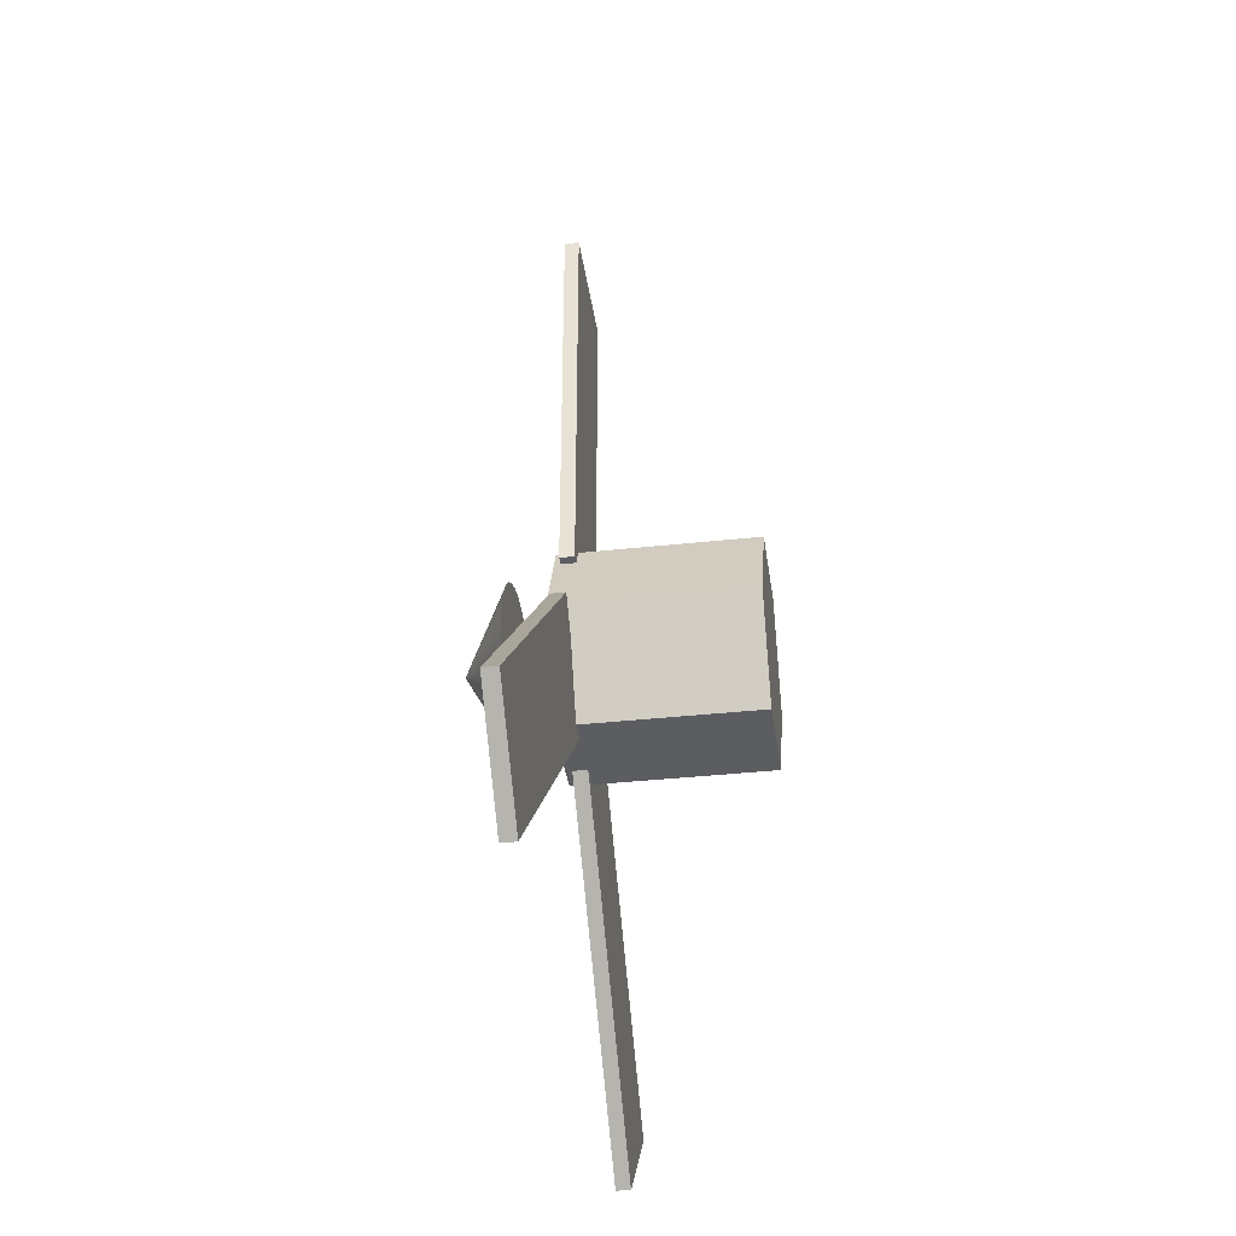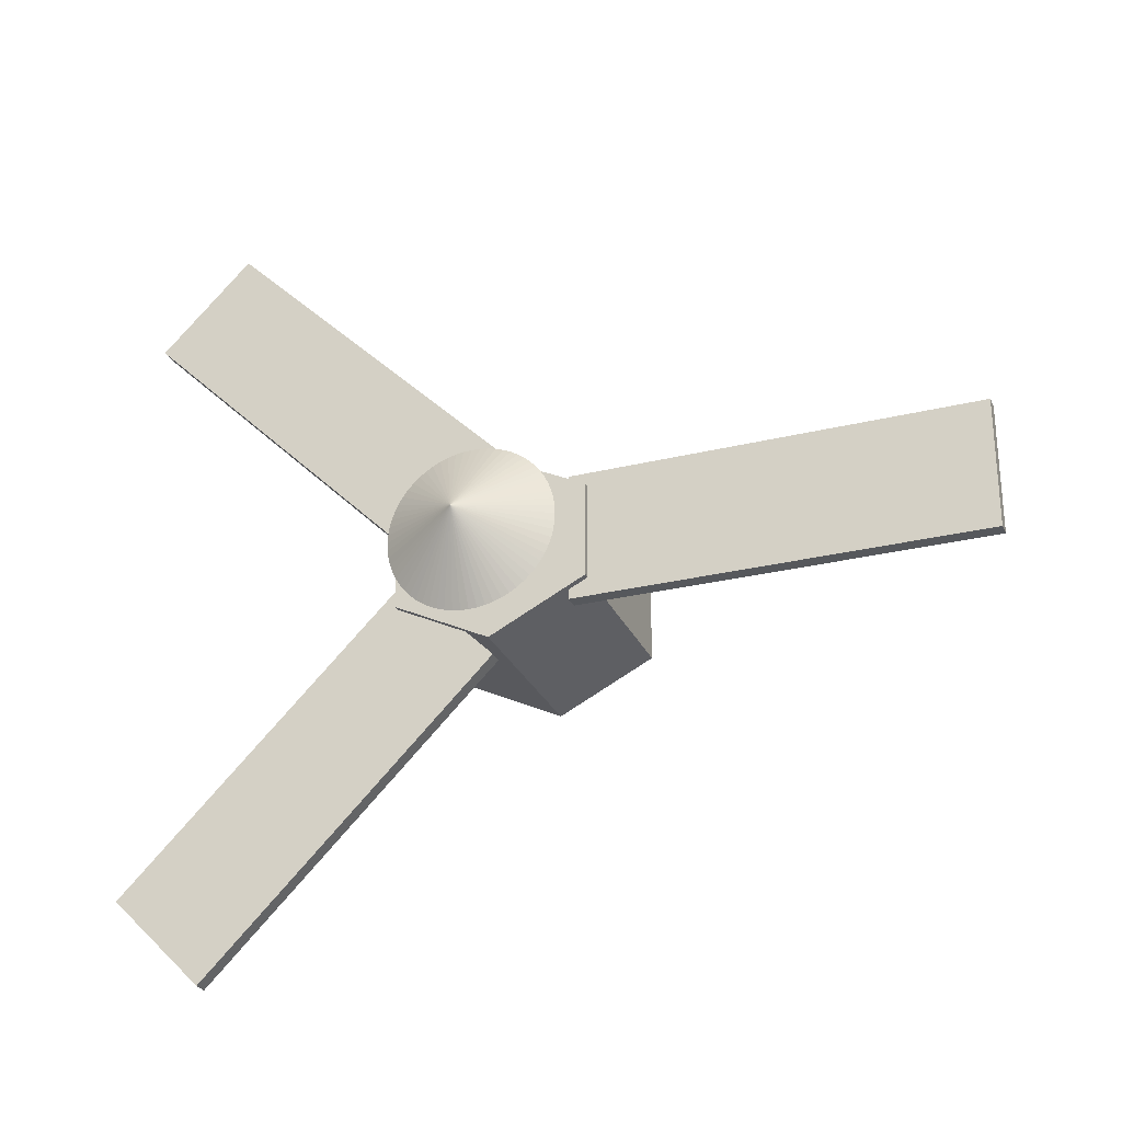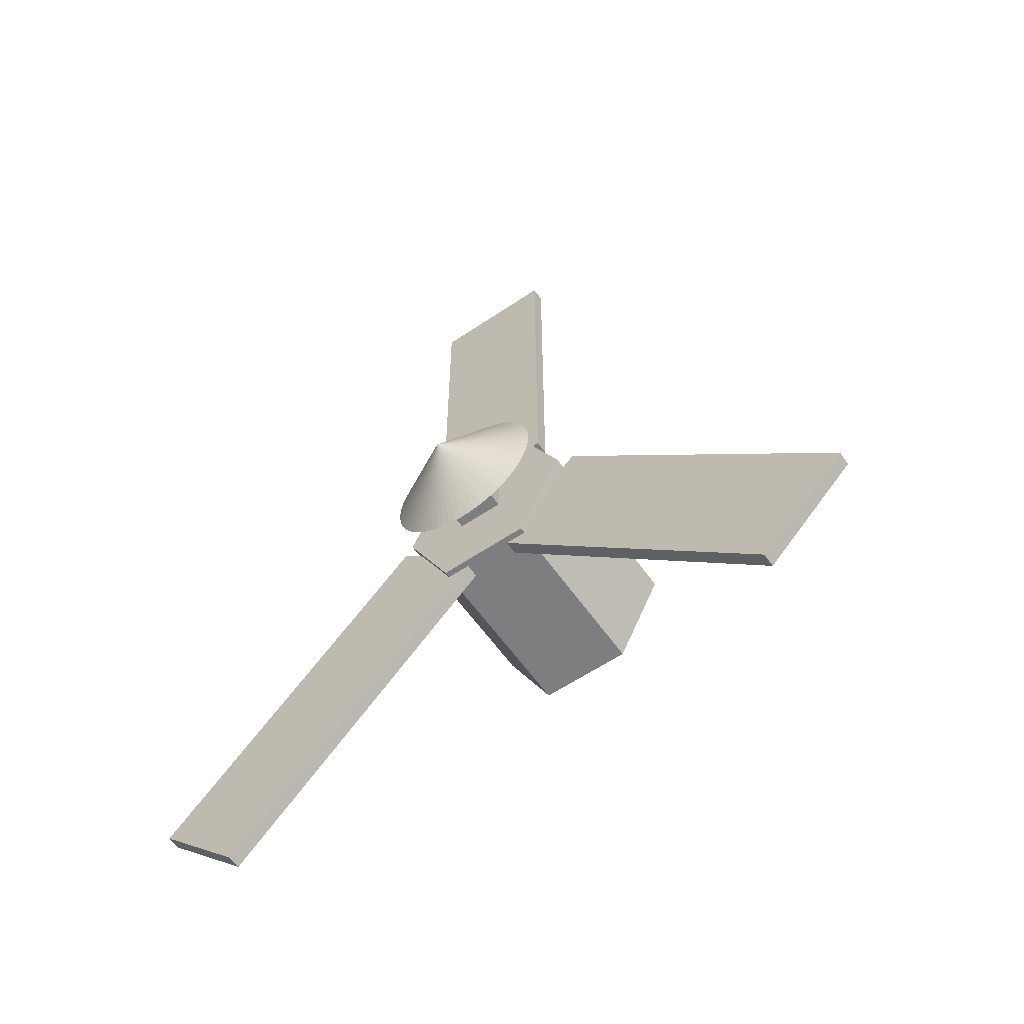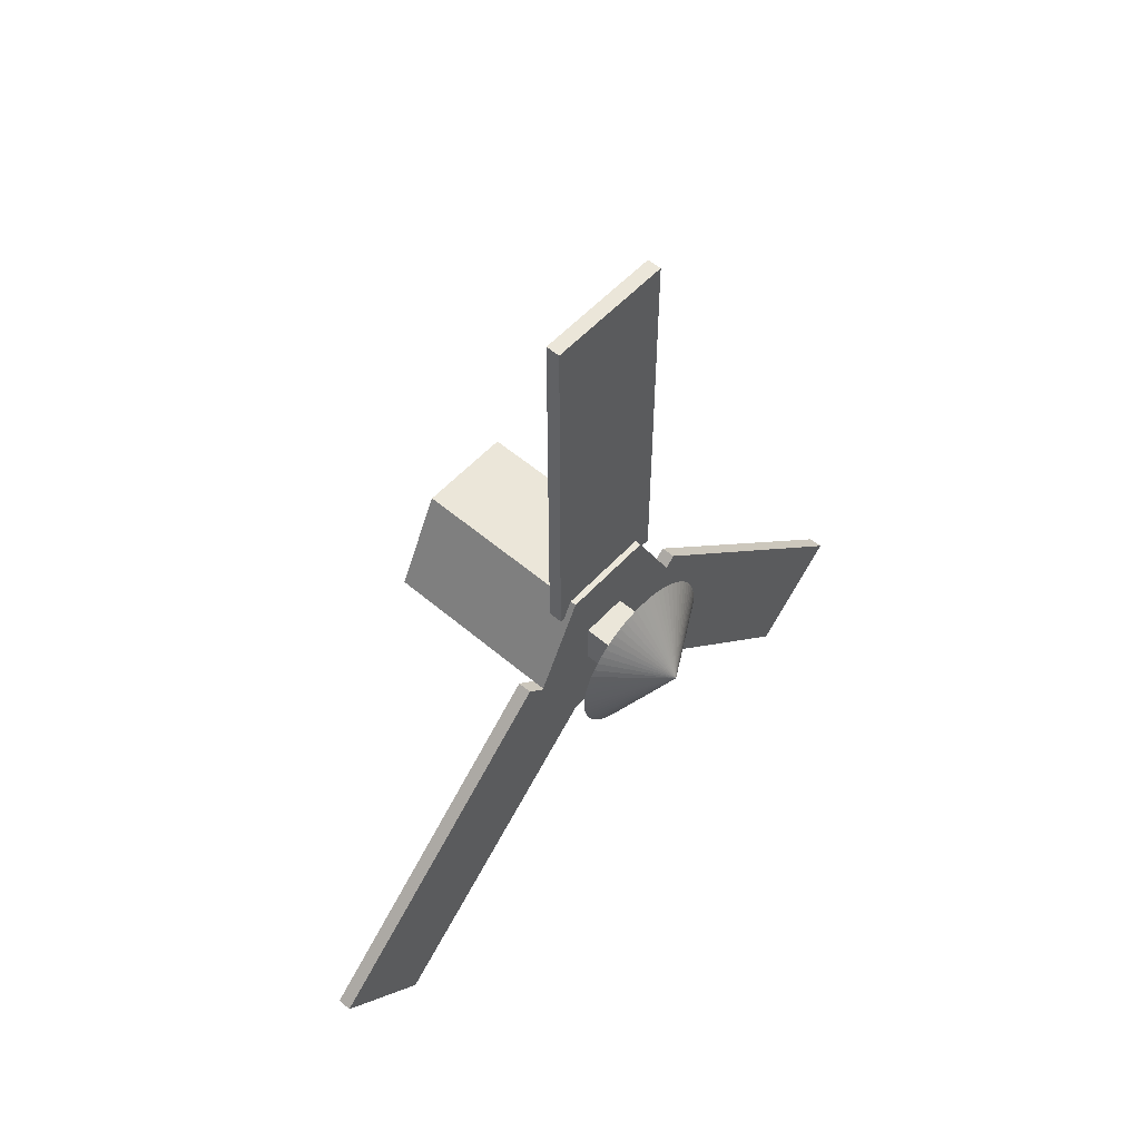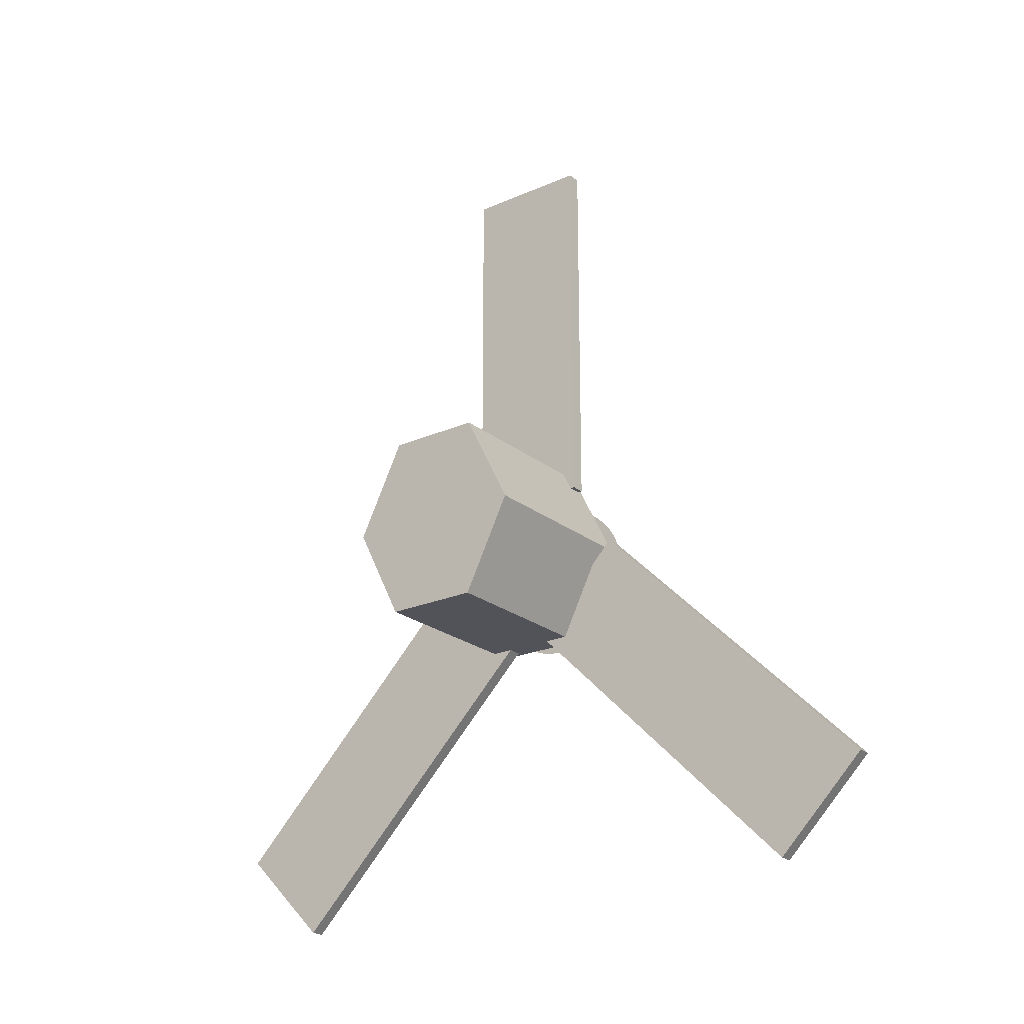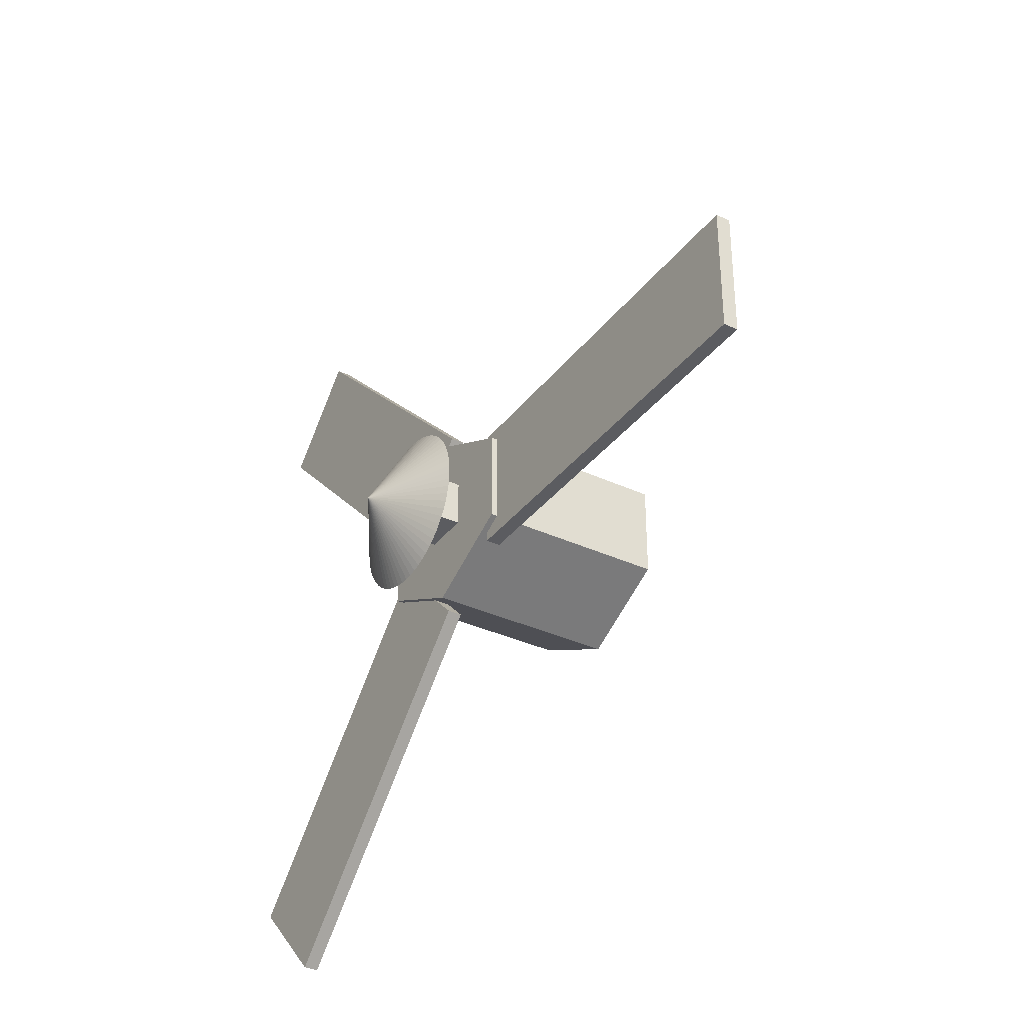
<metadata>
{"format":"obj","ext":"obj","renderer":"f3d","projection":"perspective","resolution":1024,"background":"white","views":[{"elev":-37.1,"azim":8.0,"up":"+Z"},{"elev":-27.7,"azim":-69.5,"up":"+Y"},{"elev":-59.3,"azim":-55.2,"up":"+Z"},{"elev":55.6,"azim":-138.2,"up":"+Z"},{"elev":-22.7,"azim":127.0,"up":"+Z"},{"elev":-34.8,"azim":-31.9,"up":"+Y"}]}
</metadata>
<code>
o obj_0
v 4 		-15.71 		73.12
v 4 		-14.9 		72.83
v 4 		-14.12 		72.47
v 4 		-13.39 		72.03
v 4 		-26.62 		62.21
v 4 		-26.33 		61.4
v 4 		-25.97 		60.62
v 4 		-12.7 		71.51
v 4 		-25.52 		59.89
v 4 		-25.01 		59.2
v 4 		-12.06 		70.94
v 4 		-11.49 		70.3
v 4 		-20 		68
v 4 		-10.97 		69.61
v 4 		-26.62 		67.29
v 4 		-26.83 		66.46
v 4 		-26.96 		65.61
v 4 		-10.53 		68.88
v 4 		-10.17 		68.1
v 4 		-9.877 		67.29
v 4 		-20 		63
v 4 		-9.668 		66.46
v 4 		-9.542 		65.61
v 4 		-27 		64.75
v 4 		-26.96 		63.89
v 4 		-26.83 		63.04
v 4 		-15 		68
v 4 		-9.668 		63.04
v 4 		-9.542 		63.89
v 4 		-9.5 		64.75
v 4 		-15 		63
v 8.34 		-15 		68
v 8.34 		-20 		68
v 8.34 		-20 		63
v 8.34 		-15 		63
v 8.34 		-23 		75
v 8.34 		-13 		75
v 8.34 		-13 		55
v 8.34 		-23 		55
v 8.34 		-28 		65
v 8.34 		-8 		65
v 28.34 		-13 		75
v 28.34 		-23 		75
v 28.34 		-28 		65
v 28.34 		-23 		55
v 28.34 		-13 		55
v 28.34 		-8 		65
v 10.5 		-29.55 		65.24
v 10.5 		-59.24 		35.55
v 10.5 		-49.7 		26
v 10.5 		-23 		55
v 10.5 		-26.7 		62.4
v 9 		-49.7 		26
v 9 		-59.24 		35.55
v 9 		-29.55 		65.24
v 9 		-26.7 		62.4
v 9 		-23 		55
v 10.5 		-15.55 		55
v 10.5 		13.45 		26
v 10.5 		23 		35.55
v 10.5 		-13 		55
v 10.5 		-20.7 		55
v 9 		23 		35.55
v 9 		13.45 		26
v 9 		-15.55 		55
v 9 		-13 		55
v 9 		-20.7 		55
v 10.5 		-6.698 		65.24
v 10.5 		-9.058 		62.88
v 9 		-6.698 		65.24
v 9 		-9.058 		62.88
v 10.5 		-11.5 		73
v 10.5 		-11.5 		115
v 10.5 		-25 		115
v 10.5 		-13 		75
v 10.5 		-12 		73
v 9 		-25 		115
v 9 		-11.5 		115
v 9 		-11.5 		73
v 9 		-12 		73
v 9 		-13 		75
v 10.5 		-23 		75
v 9 		-23 		75
v 10.5 		-25 		73
v 10.5 		-24 		73
v 4 		-23.11 		57.48
v 4 		-23.8 		57.99
v 4 		-24.44 		58.56
v 4 		-18.25 		56
v 4 		-19.11 		56.04
v 4 		-19.96 		56.17
v 4 		-20.79 		56.38
v 4 		-21.6 		56.67
v 4 		-22.38 		57.03
v 4 		-16.54 		56.17
v 4 		-17.39 		56.04
v 4 		-16.54 		73.33
v 4 		-17.39 		73.46
v 4 		-18.25 		73.5
v 4 		-19.11 		73.46
v 4 		-19.96 		73.33
v 4 		-20.79 		73.12
v 4 		-21.6 		72.83
v 4 		-22.38 		72.47
v 4 		-23.11 		72.03
v 4 		-23.8 		71.51
v 4 		-24.44 		70.94
v 4 		-25.01 		70.3
v 4 		-25.52 		69.61
v 4 		-25.97 		68.88
v 4 		-26.33 		68.1
v 4 		-14.9 		56.67
v 4 		-14.12 		57.03
v 4 		-13.39 		57.48
v 4 		-12.7 		57.99
v 4 		-12.06 		58.56
v 4 		-11.49 		59.2
v 4 		-10.97 		59.89
v 4 		-10.53 		60.62
v 4 		-10.17 		61.4
v 4 		-9.877 		62.21
v 4 		-15.71 		56.38
v -1 		-18.25 		64.75
v 9 		-25 		73
v 9 		-24 		73
g group_0_3888547
f 9 21 7
f 6 7 21
f 10 21 9
f 17 21 16
f 15 16 21
f 24 21 17
f 13 110 21
f 111 15 21
f 5 6 21
f 26 5 21
f 25 26 21
f 24 25 21
f 31 23 22
f 31 22 20
f 31 20 27
f 30 31 29
f 23 31 30
f 28 29 31
f 13 33 27
f 32 27 33
f 31 35 21
f 34 21 35
f 34 33 13
f 21 34 13
f 32 35 31
f 32 31 27
f 32 33 37
f 36 37 33
f 40 34 39
f 38 39 34
f 38 34 35
f 33 34 40
f 33 40 36
f 38 35 41
f 35 32 41
f 37 41 32
f 42 43 44
f 45 47 44
f 46 47 45
f 42 44 47
f 50 51 49
f 51 52 49
f 48 49 52
f 55 56 54
f 56 57 54
f 53 54 57
f 49 54 53
f 49 53 50
f 55 48 52
f 55 52 56
f 55 54 49
f 55 49 48
f 51 45 52
f 44 52 45
f 57 56 39
f 40 39 56
f 56 52 40
f 44 40 52
f 60 61 59
f 58 59 61
f 50 62 51
f 65 66 64
f 63 64 66
f 67 53 57
f 63 60 59
f 63 59 64
f 58 65 64
f 58 64 59
f 50 53 62
f 67 62 53
f 62 58 45
f 51 62 45
f 46 45 58
f 61 46 58
f 38 66 65
f 67 39 65
f 57 39 67
f 38 65 39
f 65 62 67
f 62 65 58
f 60 68 69
f 60 69 61
f 66 71 63
f 70 63 71
f 68 70 71
f 68 71 69
f 68 60 63
f 68 63 70
f 61 69 46
f 47 46 69
f 47 69 41
f 66 38 71
f 41 71 38
f 71 41 69
f 74 82 73
f 72 73 75
f 72 75 76
f 80 81 79
f 78 79 81
f 81 83 78
f 73 78 77
f 73 77 74
f 76 80 79
f 76 79 72
f 73 72 79
f 73 79 78
f 47 76 42
f 75 42 76
f 37 81 80
f 80 76 41
f 41 37 80
f 47 41 76
f 74 84 82
f 75 73 82
f 77 78 83
f 124 77 83
f 124 84 77
f 74 77 84
f 75 82 43
f 75 43 42
f 37 36 83
f 37 83 81
f 84 85 82
f 14 27 18
f 19 18 27
f 12 27 14
f 11 27 12
f 8 27 11
f 4 27 8
f 3 27 4
f 2 27 3
f 1 27 2
f 20 19 27
f 97 13 1
f 98 13 97
f 99 13 98
f 100 13 99
f 101 13 100
f 102 13 101
f 103 13 102
f 104 13 103
f 105 13 104
f 106 13 105
f 107 13 106
f 108 13 107
f 109 13 108
f 110 13 109
f 111 21 110
f 27 1 13
f 114 31 113
f 115 31 114
f 116 31 115
f 117 31 116
f 118 31 117
f 119 31 118
f 120 31 119
f 121 31 120
f 28 31 121
f 31 21 113
f 112 113 21
f 10 88 21
f 88 87 21
f 87 86 21
f 86 94 21
f 122 112 21
f 95 122 21
f 94 93 21
f 93 92 21
f 92 91 21
f 91 90 21
f 90 89 21
f 89 96 21
f 96 95 21
f 83 125 124
f 84 124 125
f 84 125 85
f 44 43 85
f 82 85 43
f 36 40 125
f 36 125 83
f 85 125 40
f 85 40 44
f 24 123 25
f 17 123 24
f 16 123 17
f 15 123 16
f 110 109 123
f 109 108 123
f 108 107 123
f 107 106 123
f 106 105 123
f 105 104 123
f 104 103 123
f 103 102 123
f 102 101 123
f 123 15 111
f 111 110 123
f 101 100 123
f 100 99 123
f 99 98 123
f 123 7 6
f 98 97 123
f 6 5 123
f 97 1 123
f 1 2 123
f 2 3 123
f 3 4 123
f 4 8 123
f 8 11 123
f 11 12 123
f 12 14 123
f 14 18 123
f 18 19 123
f 19 20 123
f 20 22 123
f 22 23 123
f 23 30 123
f 30 29 123
f 29 28 123
f 28 121 123
f 121 120 123
f 120 119 123
f 119 118 123
f 118 117 123
f 115 114 123
f 114 113 123
f 113 112 123
f 112 122 123
f 122 95 123
f 95 96 123
f 90 123 89
f 90 91 123
f 91 92 123
f 92 93 123
f 93 94 123
f 94 86 123
f 123 86 87
f 116 123 117
f 116 115 123
f 123 96 89
f 123 87 88
f 88 10 123
f 123 10 9
f 7 123 9
f 123 5 26
f 26 25 123

</code>
